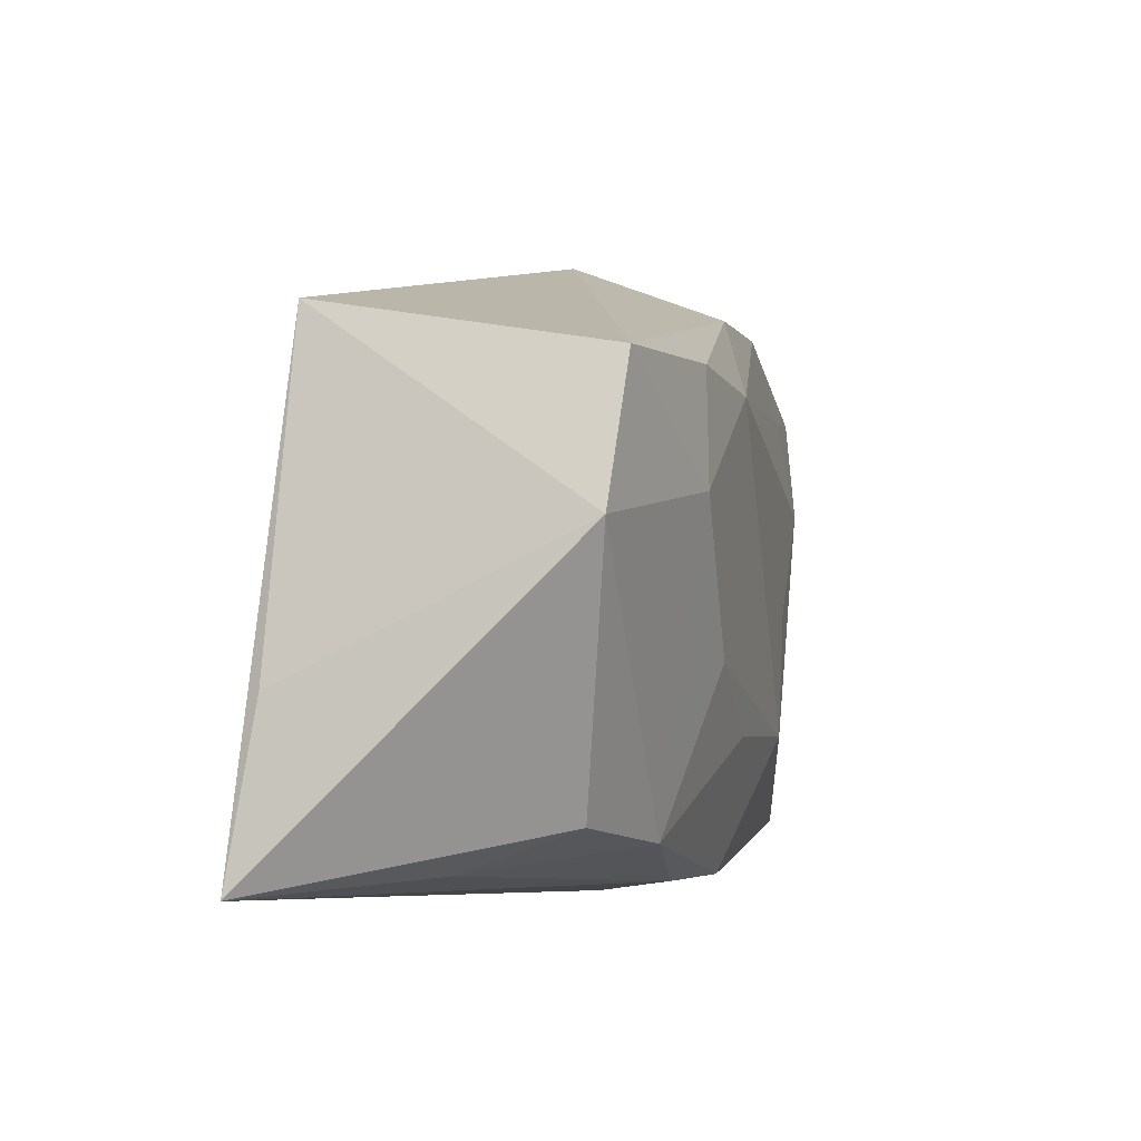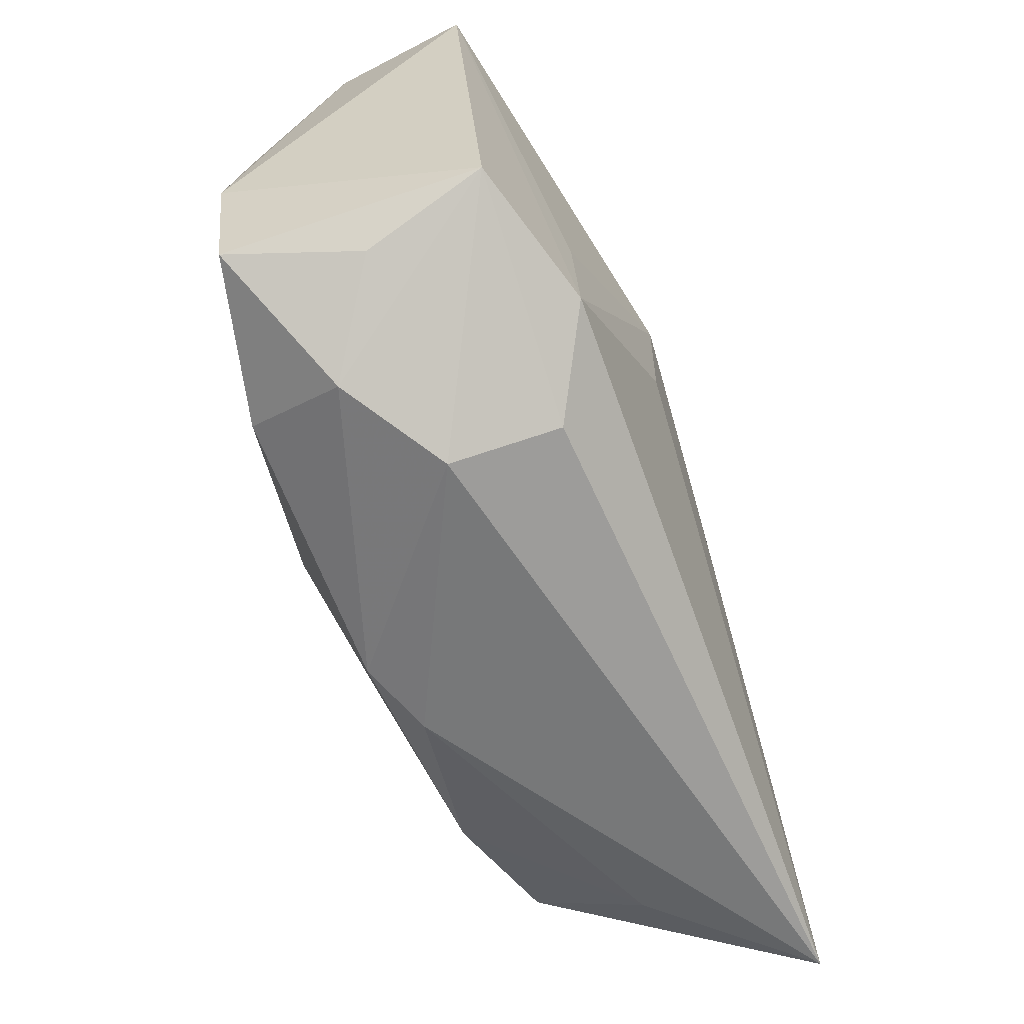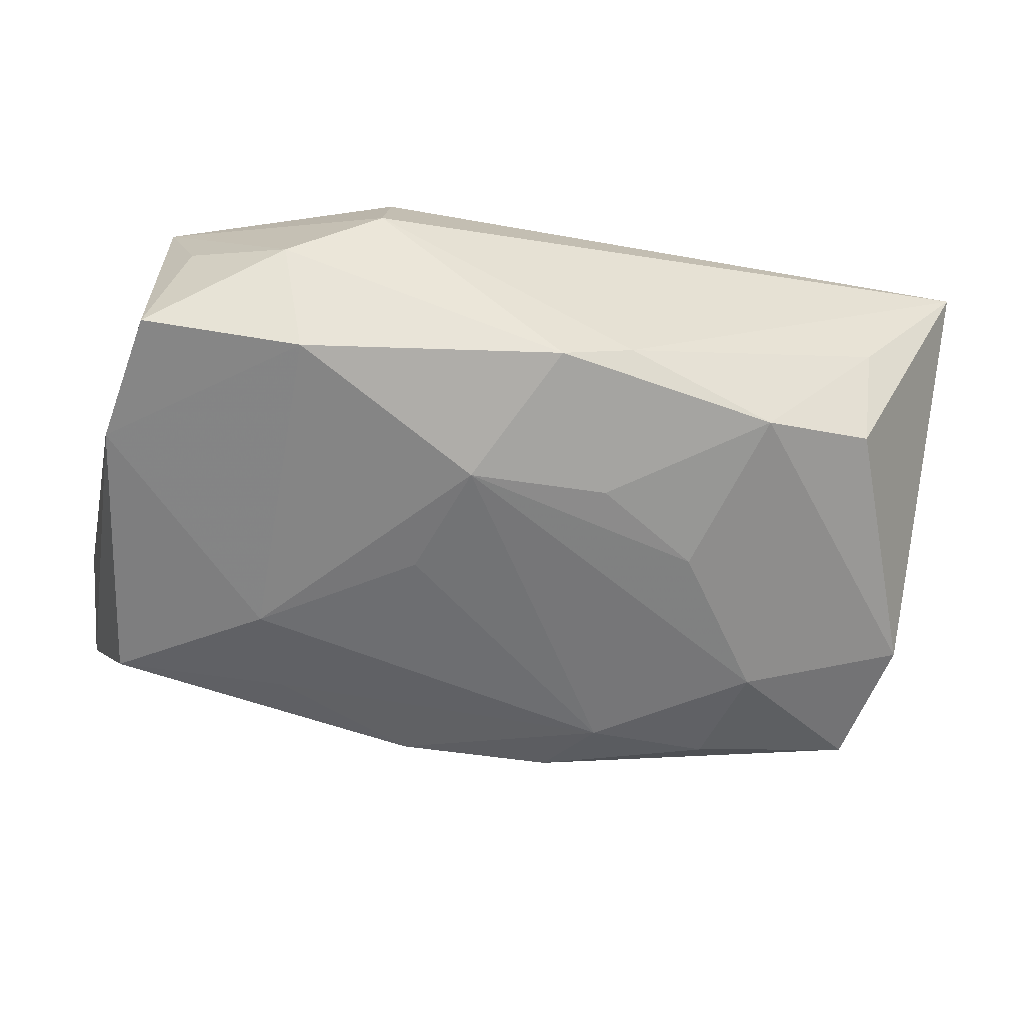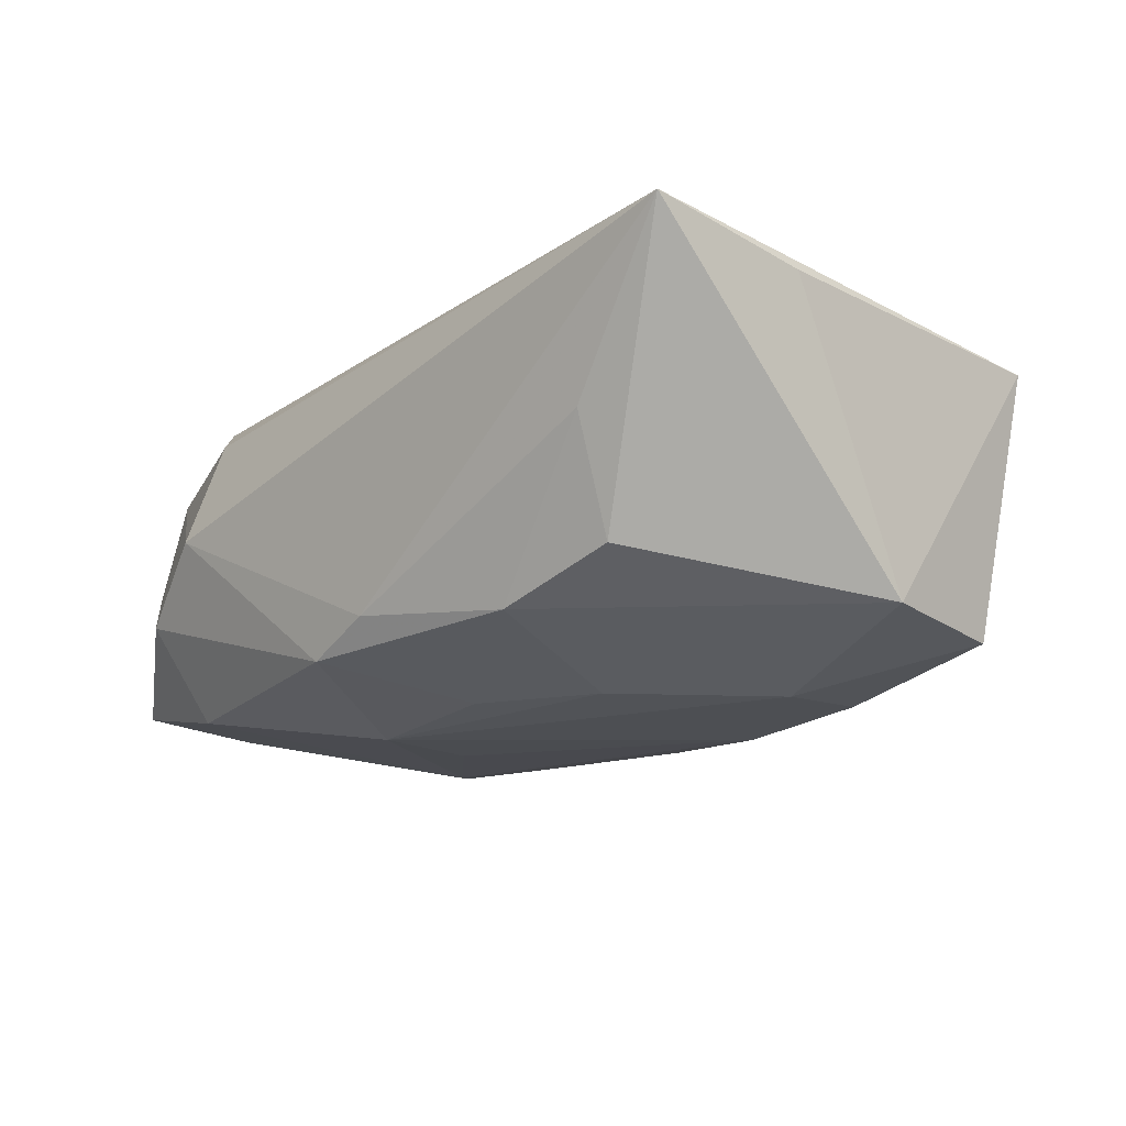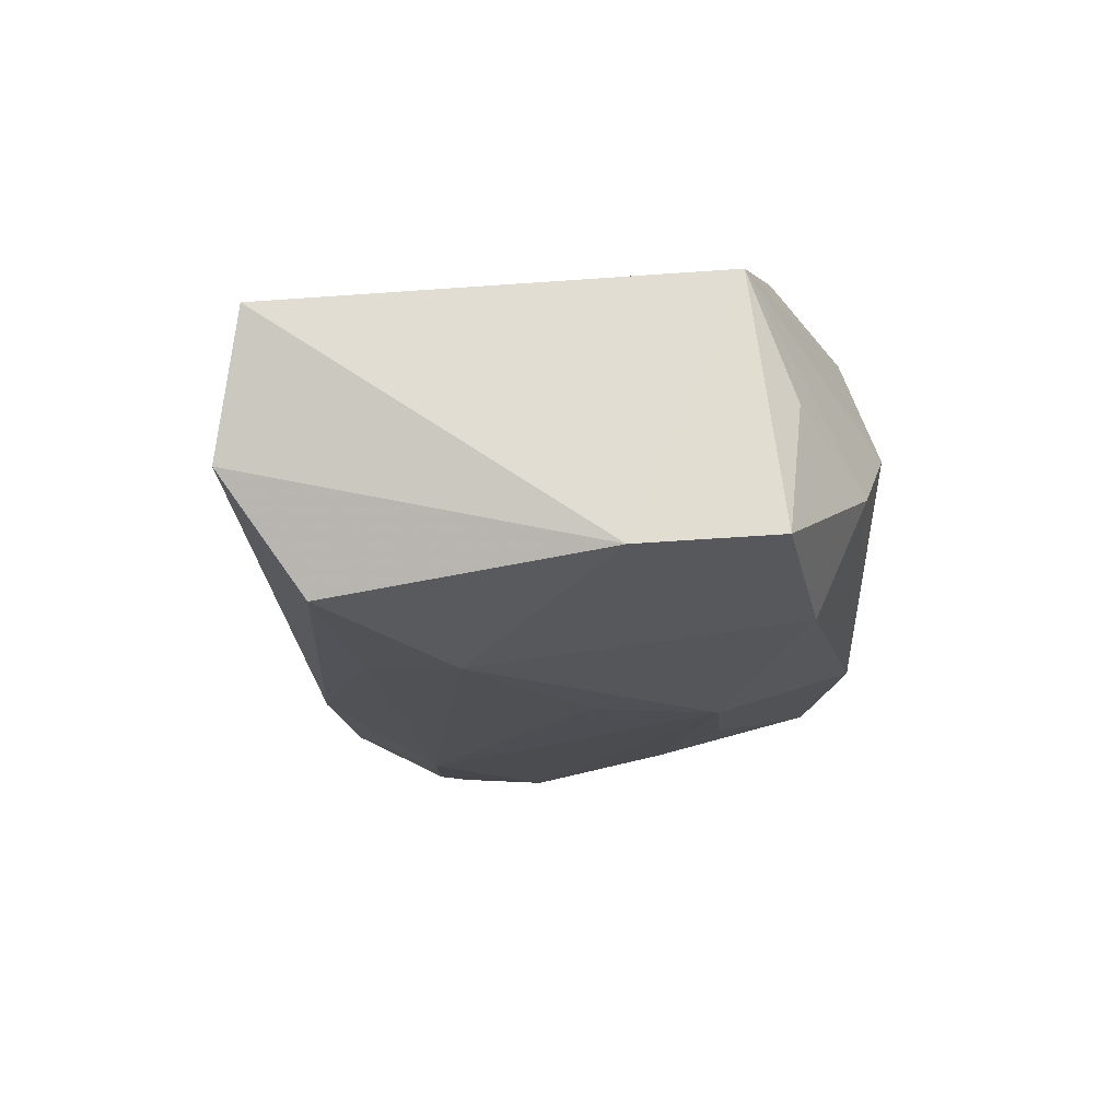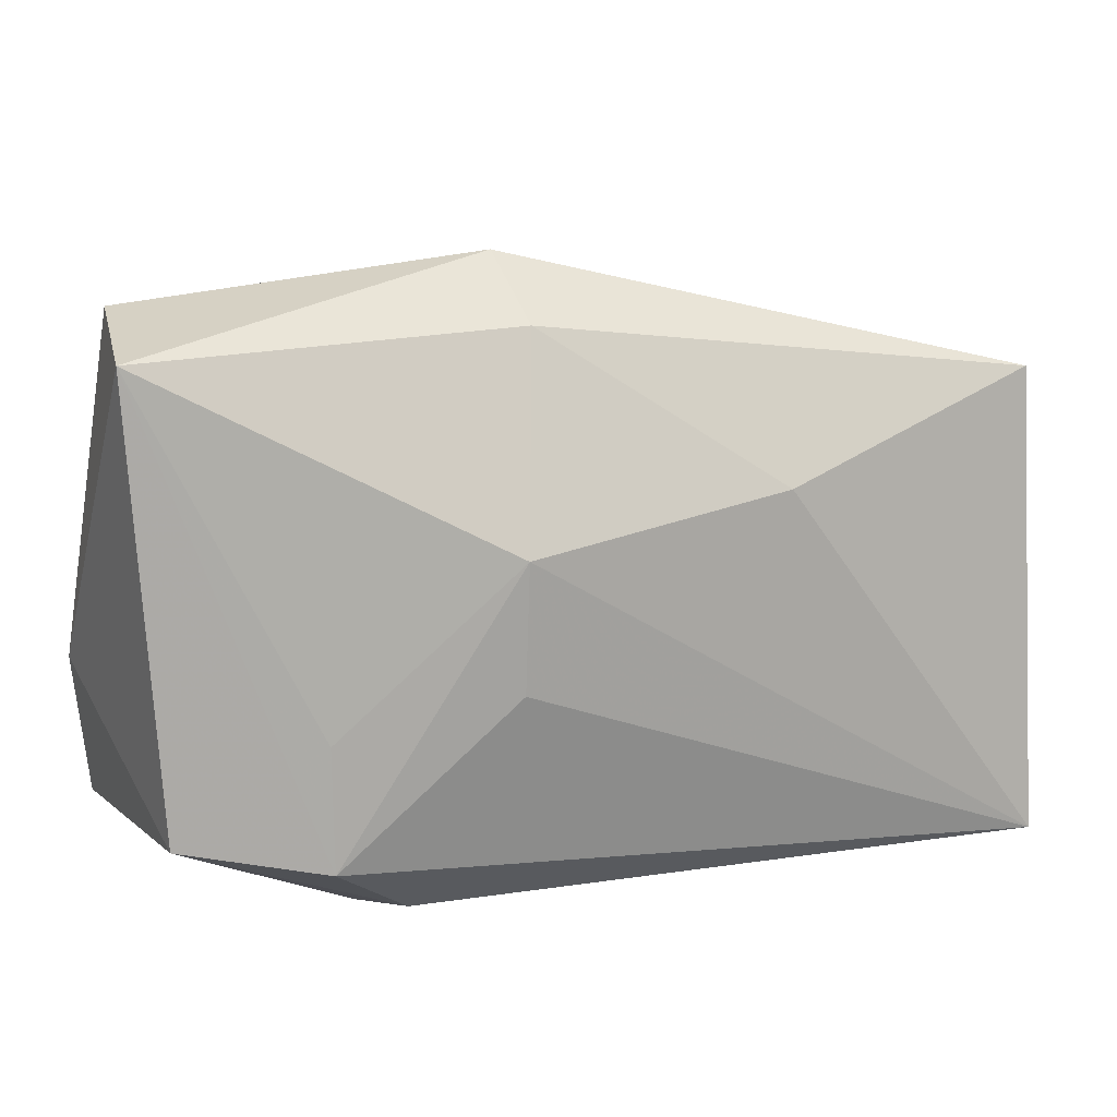
<metadata>
{"format":"obj","ext":"obj","renderer":"f3d","projection":"perspective","resolution":1024,"background":"white","views":[{"elev":-5.7,"azim":100.7,"up":"+Y"},{"elev":-61.1,"azim":-72.5,"up":"+Y"},{"elev":-55.6,"azim":-15.7,"up":"+Z"},{"elev":-12.9,"azim":47.9,"up":"+Z"},{"elev":-19.4,"azim":-87.3,"up":"+Z"},{"elev":17.4,"azim":-26.6,"up":"+Y"}]}
</metadata>
<code>
v 0.005578 -0.01208 -0.01479
v -0.02618 -0.02281 -0.005372
v -0.03496 0.02535 -0.005213
v -0.03635 -0.01366 0.009164
v -0.01002 -0.003188 0.01621
v 0.0232 0.01415 -0.01434
v -0.005394 0.02353 0.007859
v 0.01394 0.009962 0.01534
v 0.0185 -0.0202 -0.0101
v -0.004275 0.02117 -0.01467
v 0.03893 0.001503 -0.009706
v 0.0389 -0.02373 0.01621
v -0.009638 0.007512 0.01621
v -0.0208 0.008332 -0.01658
v -0.03761 0.02336 0.006655
v -0.01847 -0.02492 0.0008125
v 0.009306 0.02016 -0.01399
v -0.008816 -0.001346 -0.01659
v -0.006476 -0.01174 -0.01642
v -0.03219 0.01842 -0.01477
v -0.03396 -0.01751 -0.0007211
v 0.03951 -0.009907 0.01355
v 0.03951 0.01655 0.0111
v 0.01504 -0.006813 -0.01452
v -0.02326 -0.01885 -0.01385
v -0.01728 0.01622 -0.01543
v 0.01232 0.01357 -0.01598
v -0.03663 -0.01635 -0.01176
v -0.03761 -0.004777 -0.01268
v -0.02482 -0.01616 0.01351
v -0.02468 -0.005877 0.01293
v 0.02467 0.00477 -0.01469
v 0.02861 -0.01896 -0.006529
v -0.001439 -0.02292 -0.01173
v 0.03753 0.01303 -0.01118
v 0.02902 -0.02231 0.00289
v -0.00551 0.02832 0.0007488
v -0.01738 -0.02194 0.0097
v 0.004808 -0.02331 -0.008971
f 23 35 37
f 13 12 8
f 12 23 8
f 22 23 12
f 12 33 11
f 11 22 12
f 35 23 11
f 23 22 11
f 7 23 37
f 37 15 7
f 7 8 23
f 7 15 13
f 13 8 7
f 5 12 13
f 13 30 5
f 5 30 12
f 13 15 31
f 31 30 13
f 15 30 31
f 4 15 29
f 4 30 15
f 37 35 17
f 17 10 37
f 19 24 1
f 12 16 39
f 12 30 38
f 38 16 12
f 30 4 38
f 4 16 38
f 28 4 29
f 20 14 29
f 10 17 27
f 36 33 12
f 12 39 36
f 19 1 34
f 34 39 16
f 2 16 4
f 2 34 16
f 26 20 10
f 14 20 26
f 10 27 26
f 26 27 14
f 37 10 3
f 10 20 3
f 3 15 37
f 29 15 3
f 3 20 29
f 6 17 35
f 6 27 17
f 32 24 19
f 19 27 32
f 27 6 32
f 32 6 35
f 35 11 32
f 19 14 18
f 18 27 19
f 14 27 18
f 33 36 9
f 9 36 39
f 39 34 9
f 9 34 1
f 9 1 24
f 9 11 33
f 24 32 9
f 9 32 11
f 4 28 21
f 21 2 4
f 28 2 21
f 25 2 28
f 34 2 25
f 19 34 25
f 25 14 19
f 29 14 25
f 25 28 29

</code>
